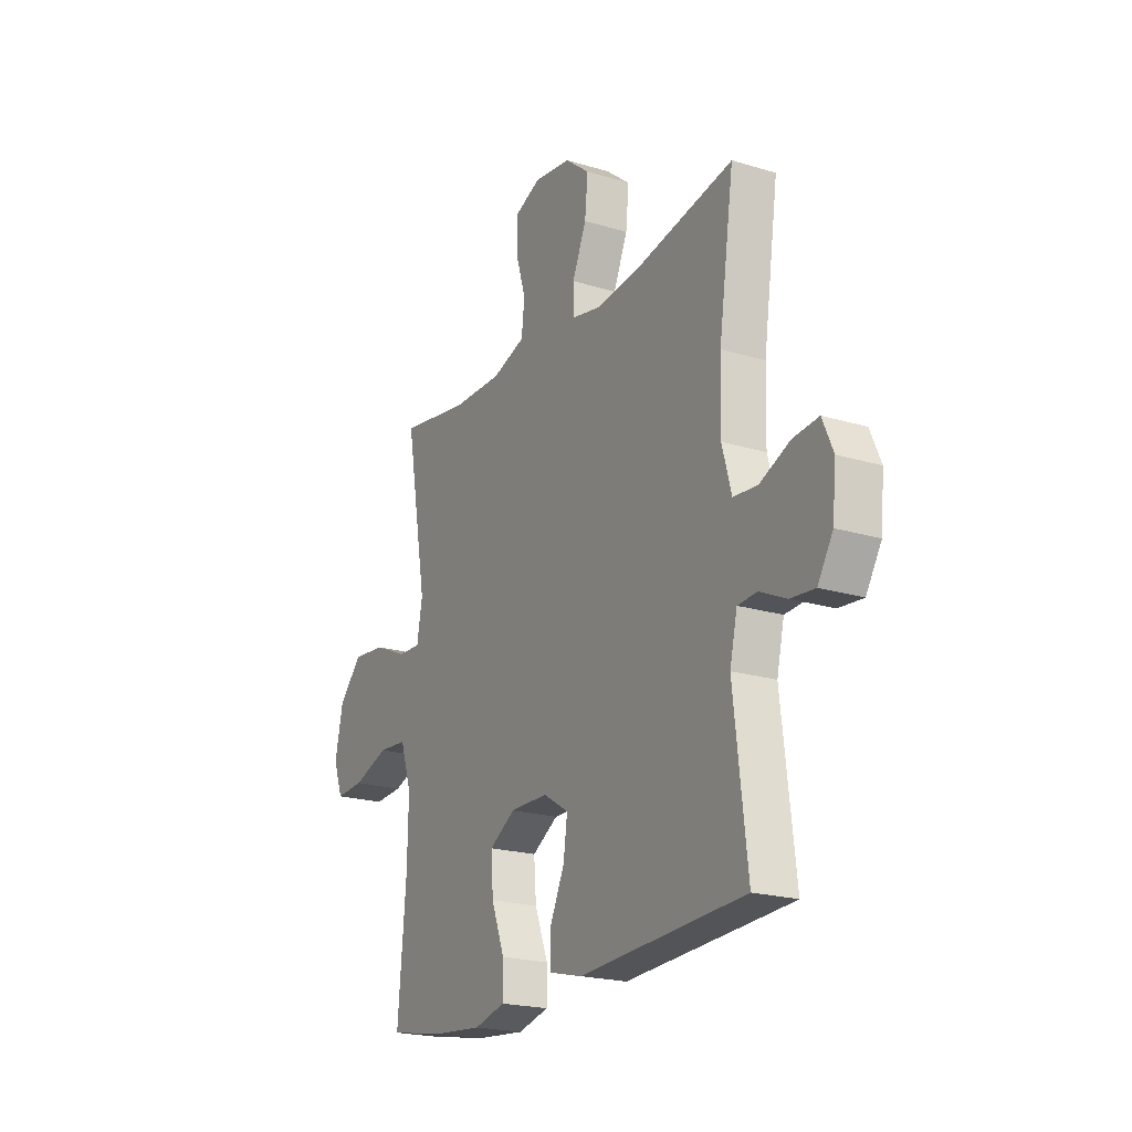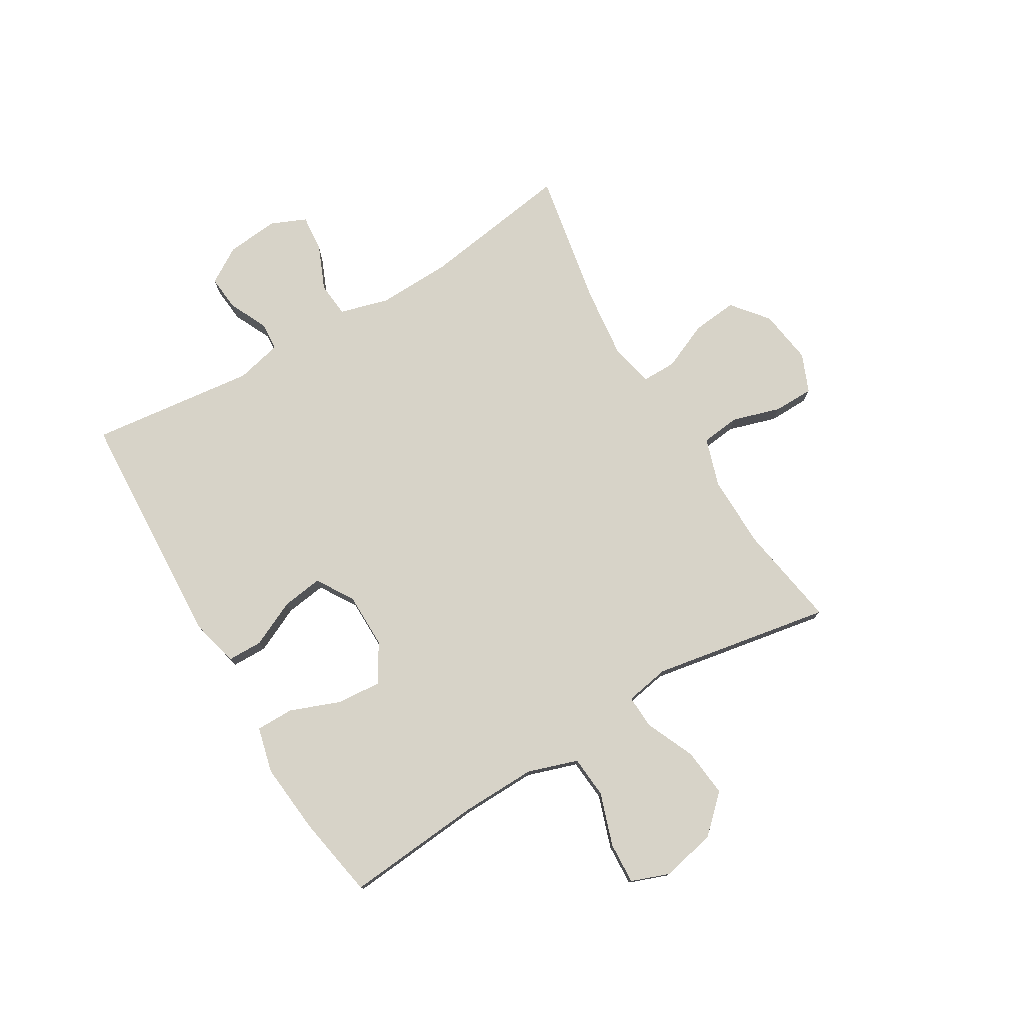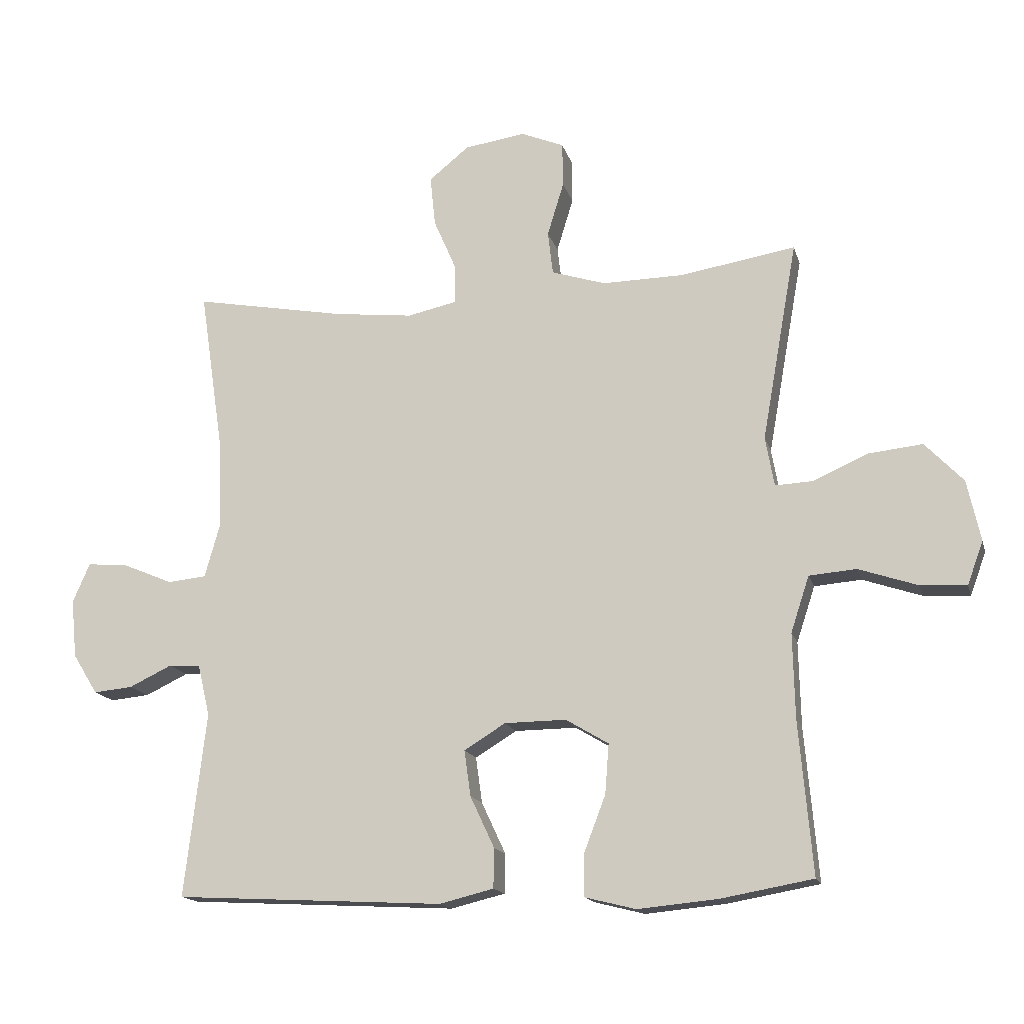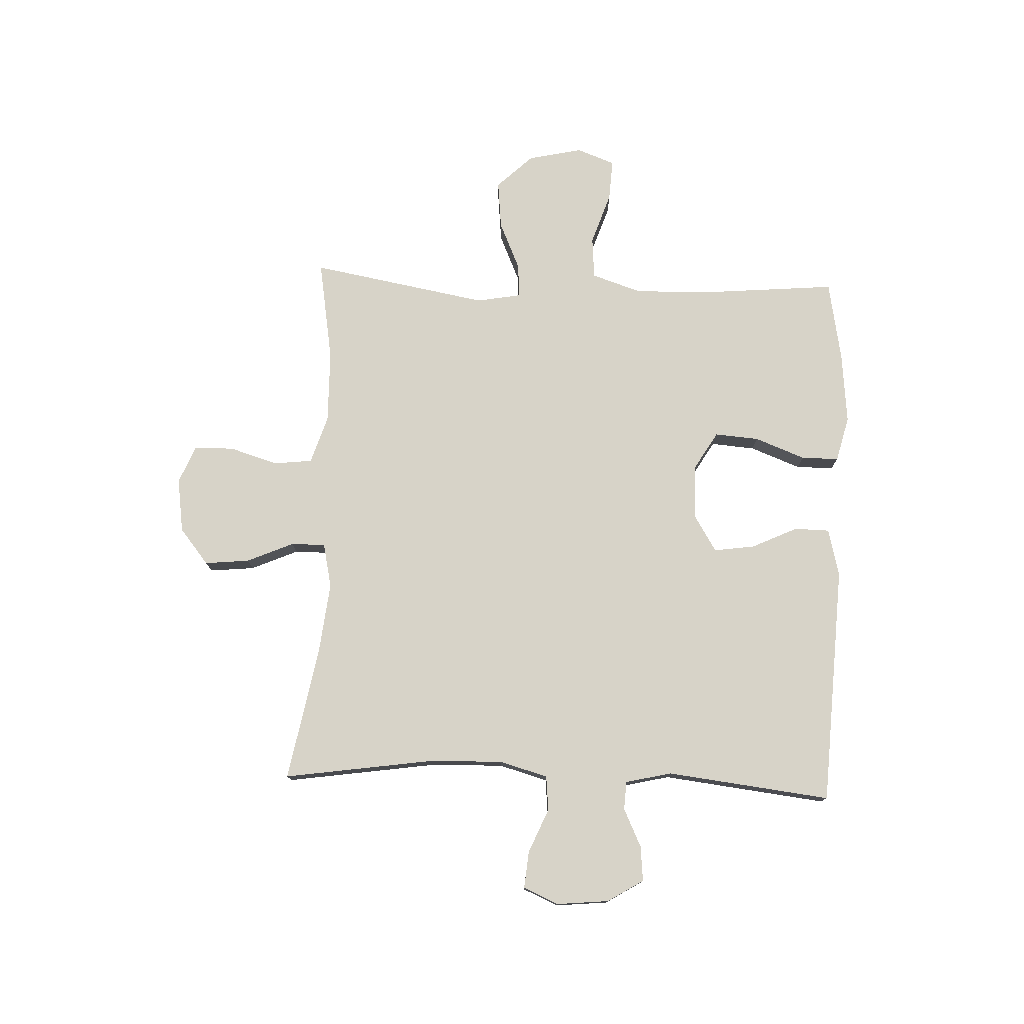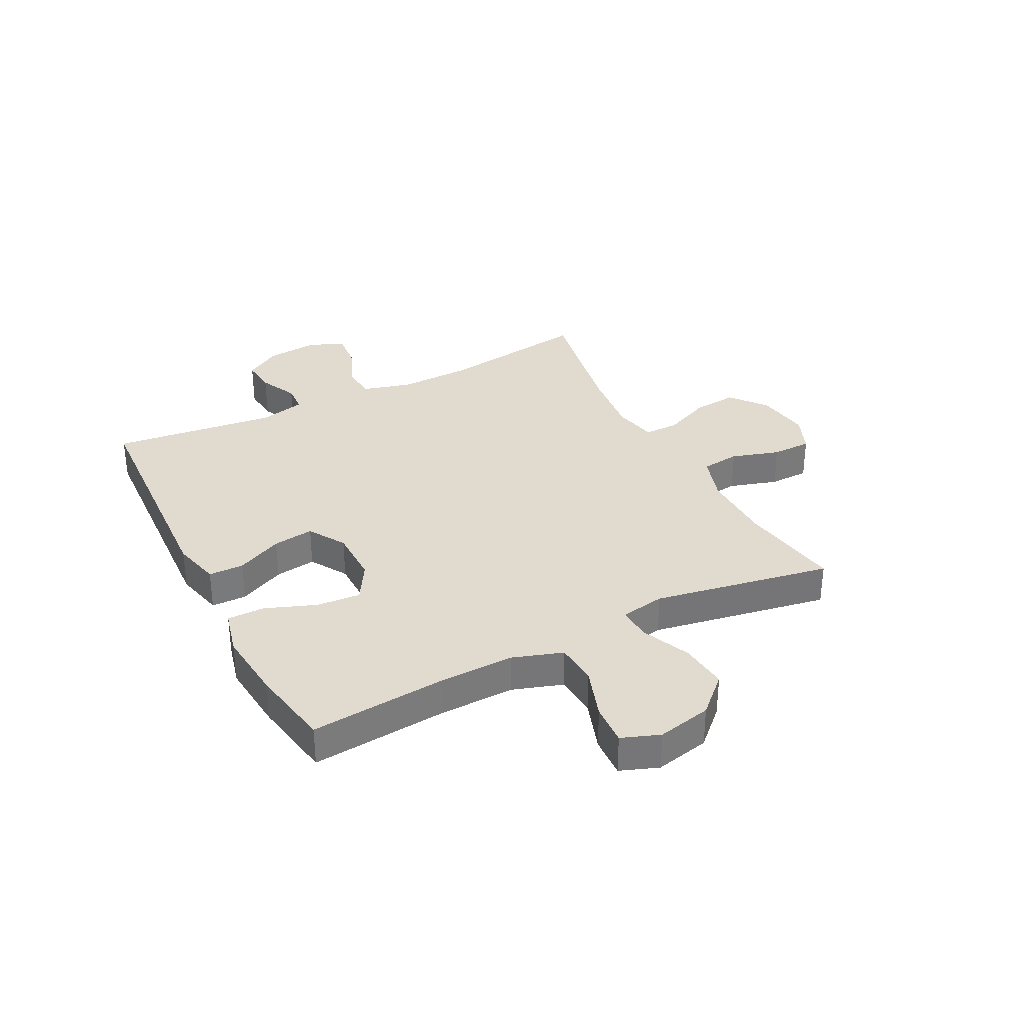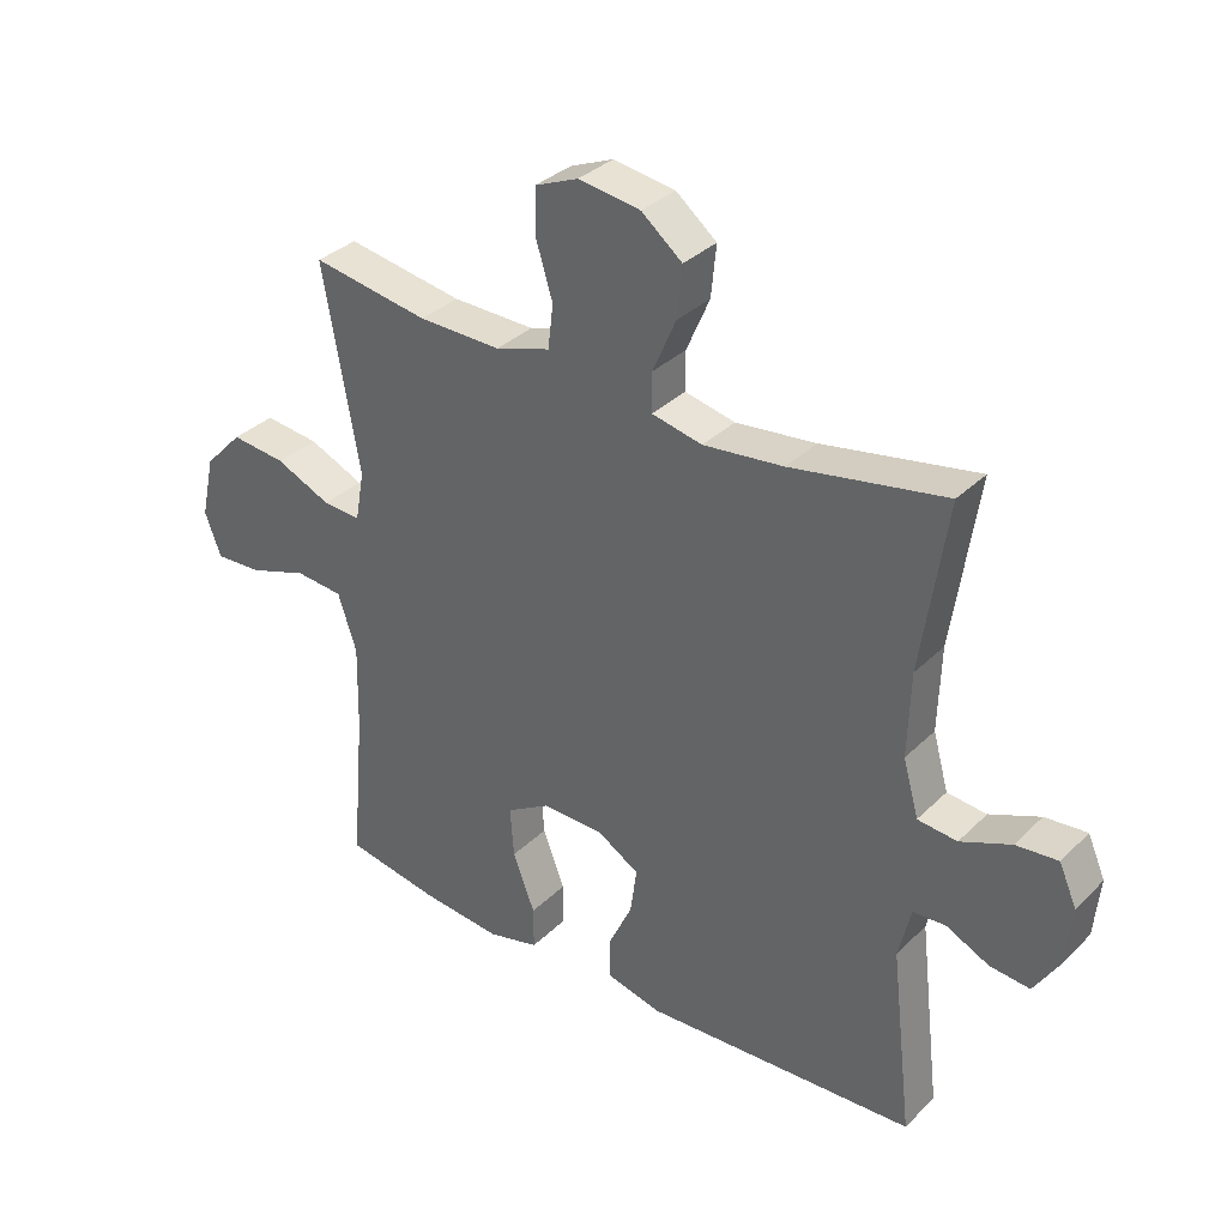
<metadata>
{"format":"obj","ext":"obj","renderer":"f3d","projection":"perspective","resolution":1024,"background":"white","views":[{"elev":-21.0,"azim":61.5,"up":"+Z"},{"elev":77.1,"azim":-120.8,"up":"+Y"},{"elev":-15.6,"azim":-165.9,"up":"+Z"},{"elev":76.7,"azim":92.3,"up":"+Y"},{"elev":33.5,"azim":-117.1,"up":"+Y"},{"elev":33.9,"azim":37.7,"up":"+Z"}]}
</metadata>
<code>
v -0.5 0.07 -0.5
v -0.479 0.07 -0.26
v -0.476 0.07 -0.127
v -0.505 0.07 -0.039
v -0.579 0.07 -0.033
v -0.671 0.07 -0.064
v -0.744 0.07 -0.068
v -0.769 0.07 -0.001
v -0.748 0.07 0.095
v -0.688 0.07 0.158
v -0.603 0.07 0.149
v -0.517 0.07 0.111
v -0.458 0.07 0.108
v -0.444 0.07 0.186
v -0.5 0.07 0.5
v -0.319 0.07 0.47
v -0.191 0.07 0.468
v -0.106 0.07 0.495
v -0.098 0.07 0.563
v -0.124 0.07 0.648
v -0.123 0.07 0.718
v -0.056 0.07 0.746
v 0.04 0.07 0.732
v 0.103 0.07 0.681
v 0.095 0.07 0.602
v 0.059 0.07 0.519
v 0.059 0.07 0.459
v 0.137 0.07 0.442
v 0.261 0.07 0.456
v 0.5 0.07 0.5
v 0.461 0.07 0.237
v 0.457 0.07 0.106
v 0.481 0.07 0.02
v 0.542 0.07 0.014
v 0.62 0.07 0.047
v 0.685 0.07 0.053
v 0.712 0.07 -0.009
v 0.703 0.07 -0.101
v 0.664 0.07 -0.164
v 0.602 0.07 -0.158
v 0.535 0.07 -0.126
v 0.485 0.07 -0.129
v 0.466 0.07 -0.21
v 0.5 0.07 -0.5
v 0.077 0.07 -0.522
v -0.008 0.07 -0.501
v -0.009 0.07 -0.439
v 0.029 0.07 -0.358
v 0.039 0.07 -0.286
v -0.026 0.07 -0.246
v -0.123 0.07 -0.245
v -0.19 0.07 -0.285
v -0.184 0.07 -0.363
v -0.15 0.07 -0.452
v -0.15 0.07 -0.518
v -0.23 0.07 -0.538
v -0.355 0.07 -0.526
v -0.5 0 -0.5
v -0.479 0 -0.26
v -0.476 0 -0.127
v -0.505 0 -0.039
v -0.579 0 -0.033
v -0.671 0 -0.064
v -0.744 0 -0.068
v -0.769 0 -0.001
v -0.748 0 0.095
v -0.688 0 0.158
v -0.603 0 0.149
v -0.517 0 0.111
v -0.458 0 0.108
v -0.444 0 0.186
v -0.5 0 0.5
v -0.319 0 0.47
v -0.191 0 0.468
v -0.106 0 0.495
v -0.098 0 0.563
v -0.124 0 0.648
v -0.123 0 0.718
v -0.056 0 0.746
v 0.04 0 0.732
v 0.103 0 0.681
v 0.095 0 0.602
v 0.059 0 0.519
v 0.059 0 0.459
v 0.137 0 0.442
v 0.261 0 0.456
v 0.5 0 0.5
v 0.461 0 0.237
v 0.457 0 0.106
v 0.481 0 0.02
v 0.542 0 0.014
v 0.62 0 0.047
v 0.685 0 0.053
v 0.712 0 -0.009
v 0.703 0 -0.101
v 0.664 0 -0.164
v 0.602 0 -0.158
v 0.535 0 -0.126
v 0.485 0 -0.129
v 0.466 0 -0.21
v 0.5 0 -0.5
v 0.077 0 -0.522
v -0.008 0 -0.501
v -0.009 0 -0.439
v 0.029 0 -0.358
v 0.039 0 -0.286
v -0.026 0 -0.246
v -0.123 0 -0.245
v -0.19 0 -0.285
v -0.184 0 -0.363
v -0.15 0 -0.452
v -0.15 0 -0.518
v -0.23 0 -0.538
v -0.355 0 -0.526
f 56 57 1 2
f 53 54 55 56
f 52 53 56 2
f 51 52 2 3
f 50 51 3 4
f 45 46 47 48
f 43 44 45 48
f 42 43 48 49
f 38 39 40 41
f 38 41 42
f 37 38 42
f 34 35 36 37
f 33 34 37 42
f 32 33 42 49
f 29 30 31
f 28 29 31 32
f 27 28 32 49
f 23 24 25 26
f 19 20 21 22
f 18 19 22 23
f 14 15 16
f 13 14 16 17
f 9 10 11 12
f 9 12 13
f 8 9 13
f 5 6 7 8
f 4 5 8 13
f 50 4 13 17
f 18 23 26 27
f 27 49 50
f 17 18 27 50
f 59 58 114 113
f 113 112 111 110
f 59 113 110 109
f 60 59 109 108
f 61 60 108 107
f 105 104 103 102
f 105 102 101 100
f 106 105 100 99
f 98 97 96 95
f 99 98 95
f 99 95 94
f 94 93 92 91
f 99 94 91 90
f 106 99 90 89
f 88 87 86
f 89 88 86 85
f 106 89 85 84
f 83 82 81 80
f 79 78 77 76
f 80 79 76 75
f 73 72 71
f 74 73 71 70
f 69 68 67 66
f 70 69 66
f 70 66 65
f 65 64 63 62
f 70 65 62 61
f 74 70 61 107
f 84 83 80 75
f 107 106 84
f 107 84 75 74
f 1 58 59 2
f 2 59 60 3
f 3 60 61 4
f 4 61 62 5
f 5 62 63 6
f 6 63 64 7
f 7 64 65 8
f 8 65 66 9
f 9 66 67 10
f 10 67 68 11
f 11 68 69 12
f 12 69 70 13
f 13 70 71 14
f 14 71 72 15
f 15 72 73 16
f 16 73 74 17
f 17 74 75 18
f 18 75 76 19
f 19 76 77 20
f 20 77 78 21
f 21 78 79 22
f 22 79 80 23
f 23 80 81 24
f 24 81 82 25
f 25 82 83 26
f 26 83 84 27
f 27 84 85 28
f 28 85 86 29
f 29 86 87 30
f 30 87 88 31
f 31 88 89 32
f 32 89 90 33
f 33 90 91 34
f 34 91 92 35
f 35 92 93 36
f 36 93 94 37
f 37 94 95 38
f 38 95 96 39
f 39 96 97 40
f 40 97 98 41
f 41 98 99 42
f 42 99 100 43
f 43 100 101 44
f 44 101 102 45
f 45 102 103 46
f 46 103 104 47
f 47 104 105 48
f 48 105 106 49
f 49 106 107 50
f 50 107 108 51
f 51 108 109 52
f 52 109 110 53
f 53 110 111 54
f 54 111 112 55
f 55 112 113 56
f 56 113 114 57
f 57 114 58 1

</code>
